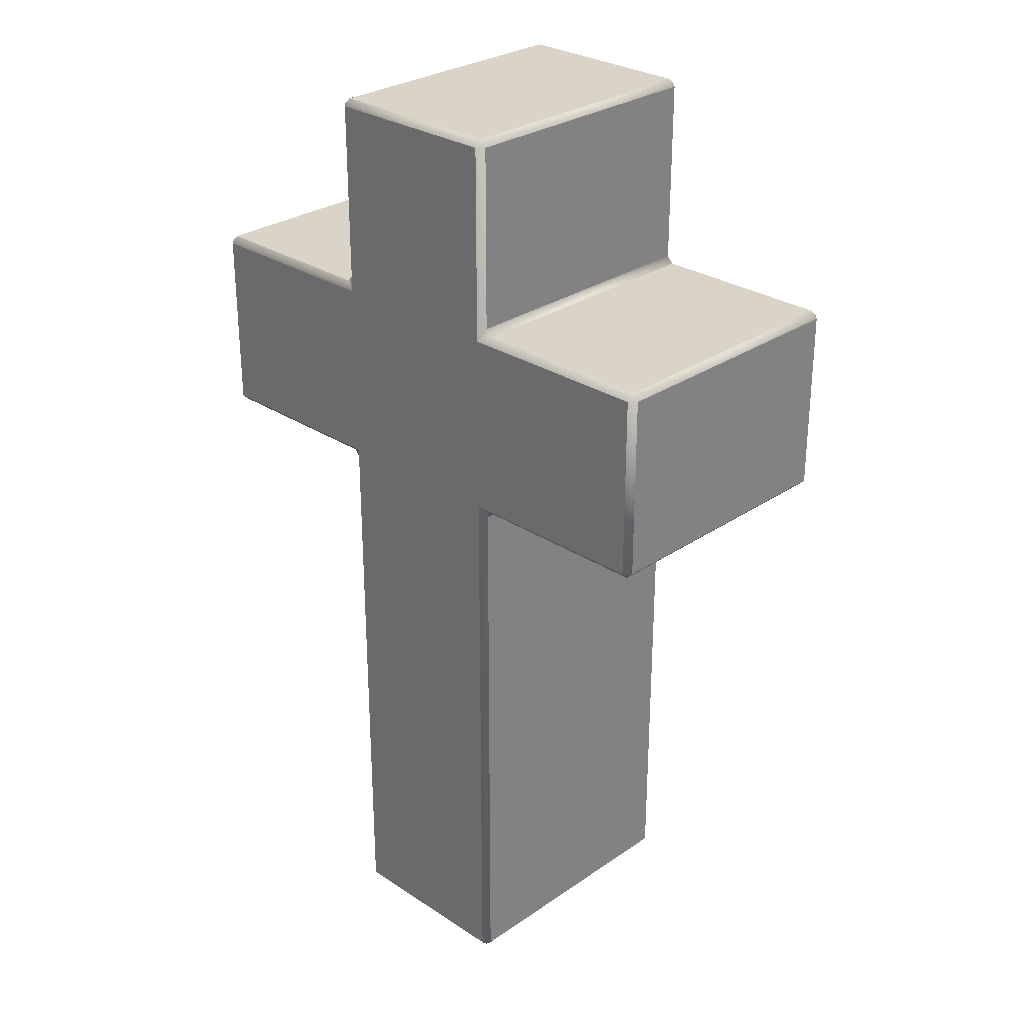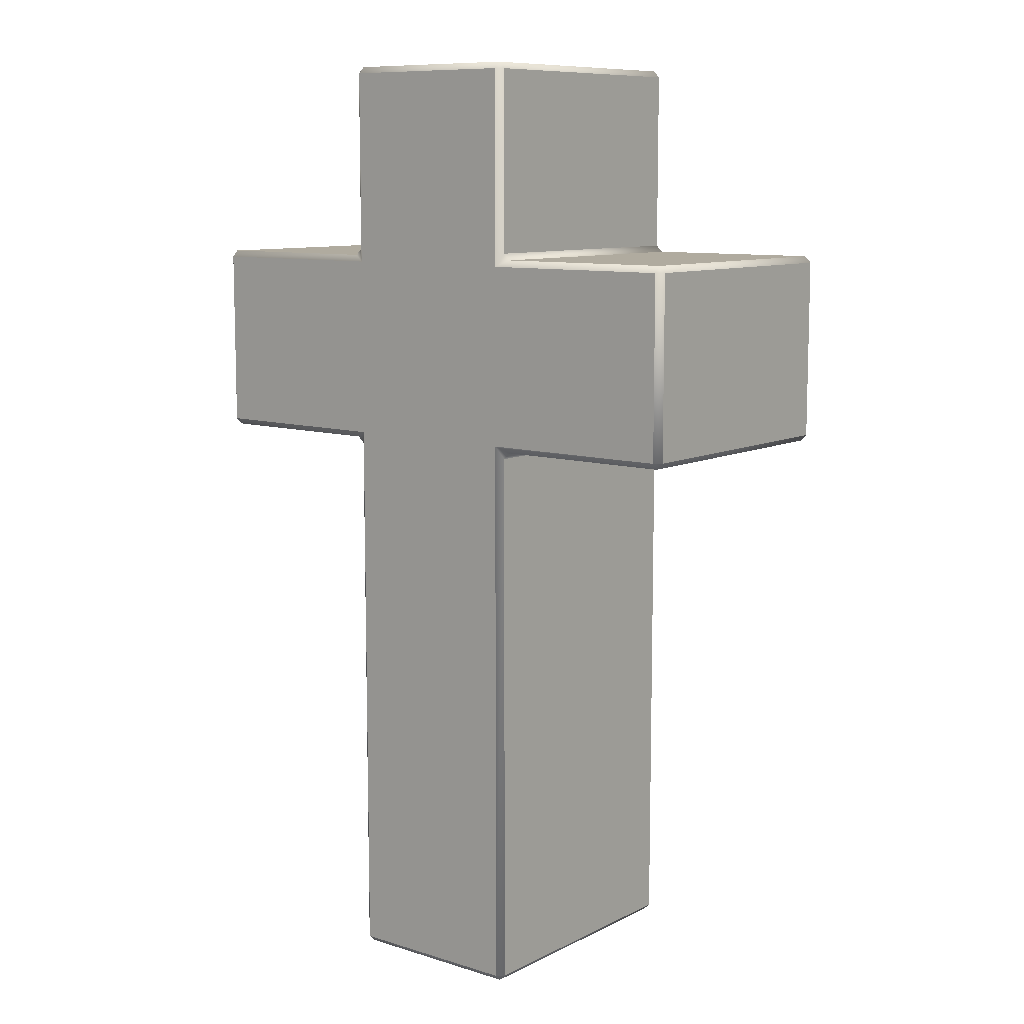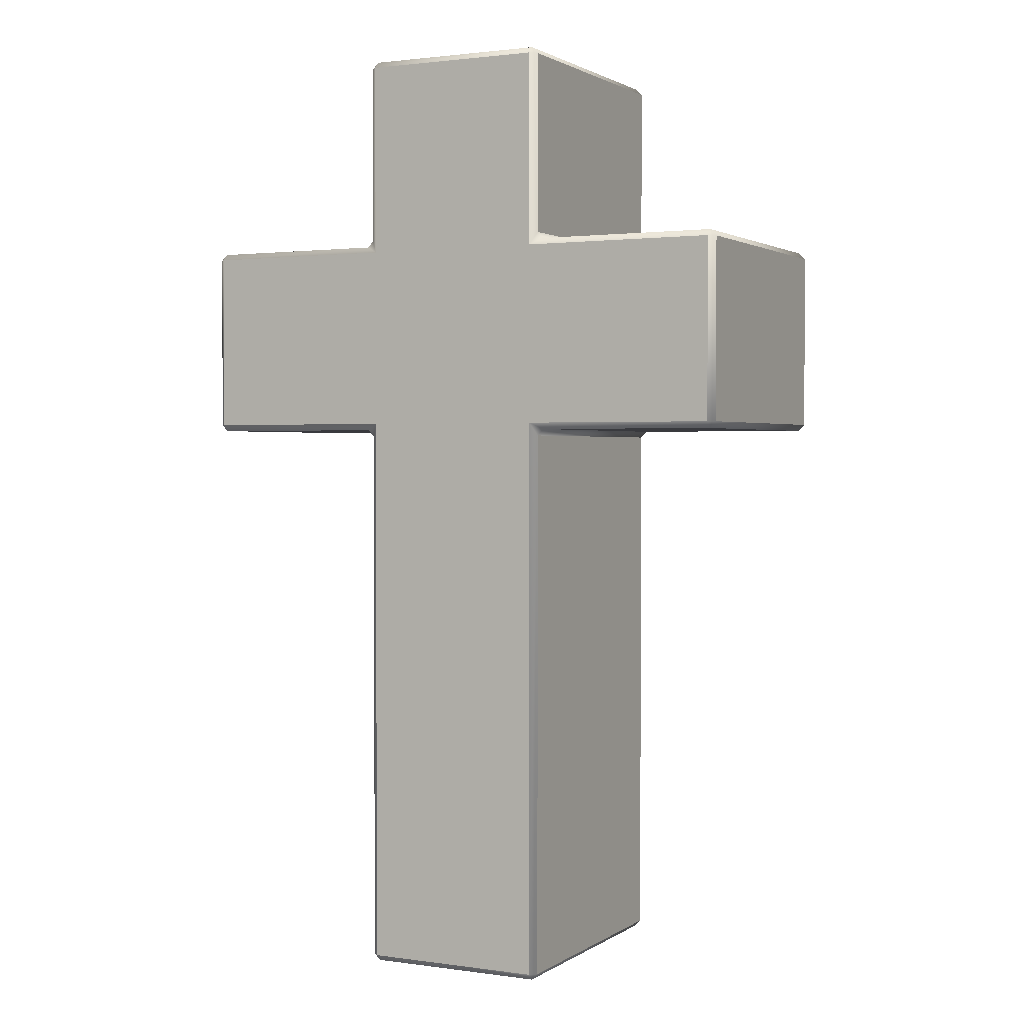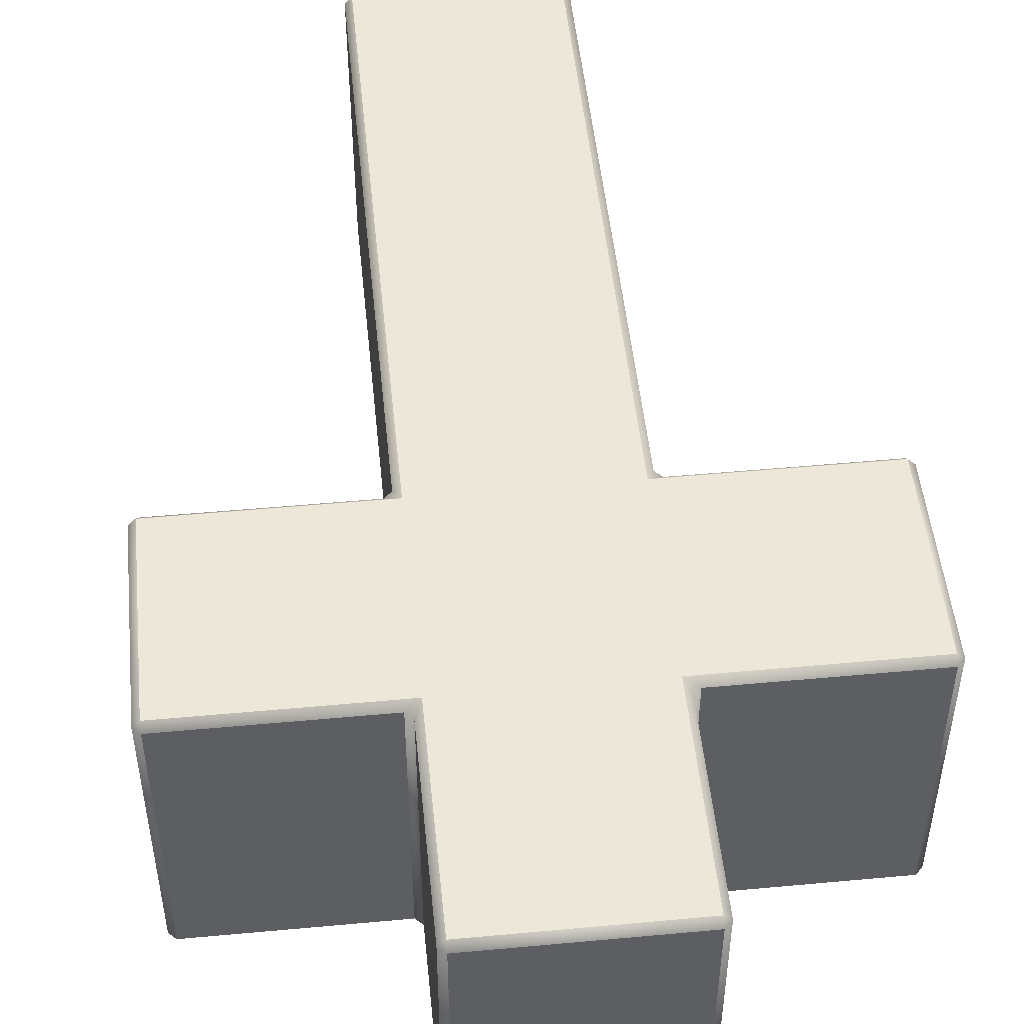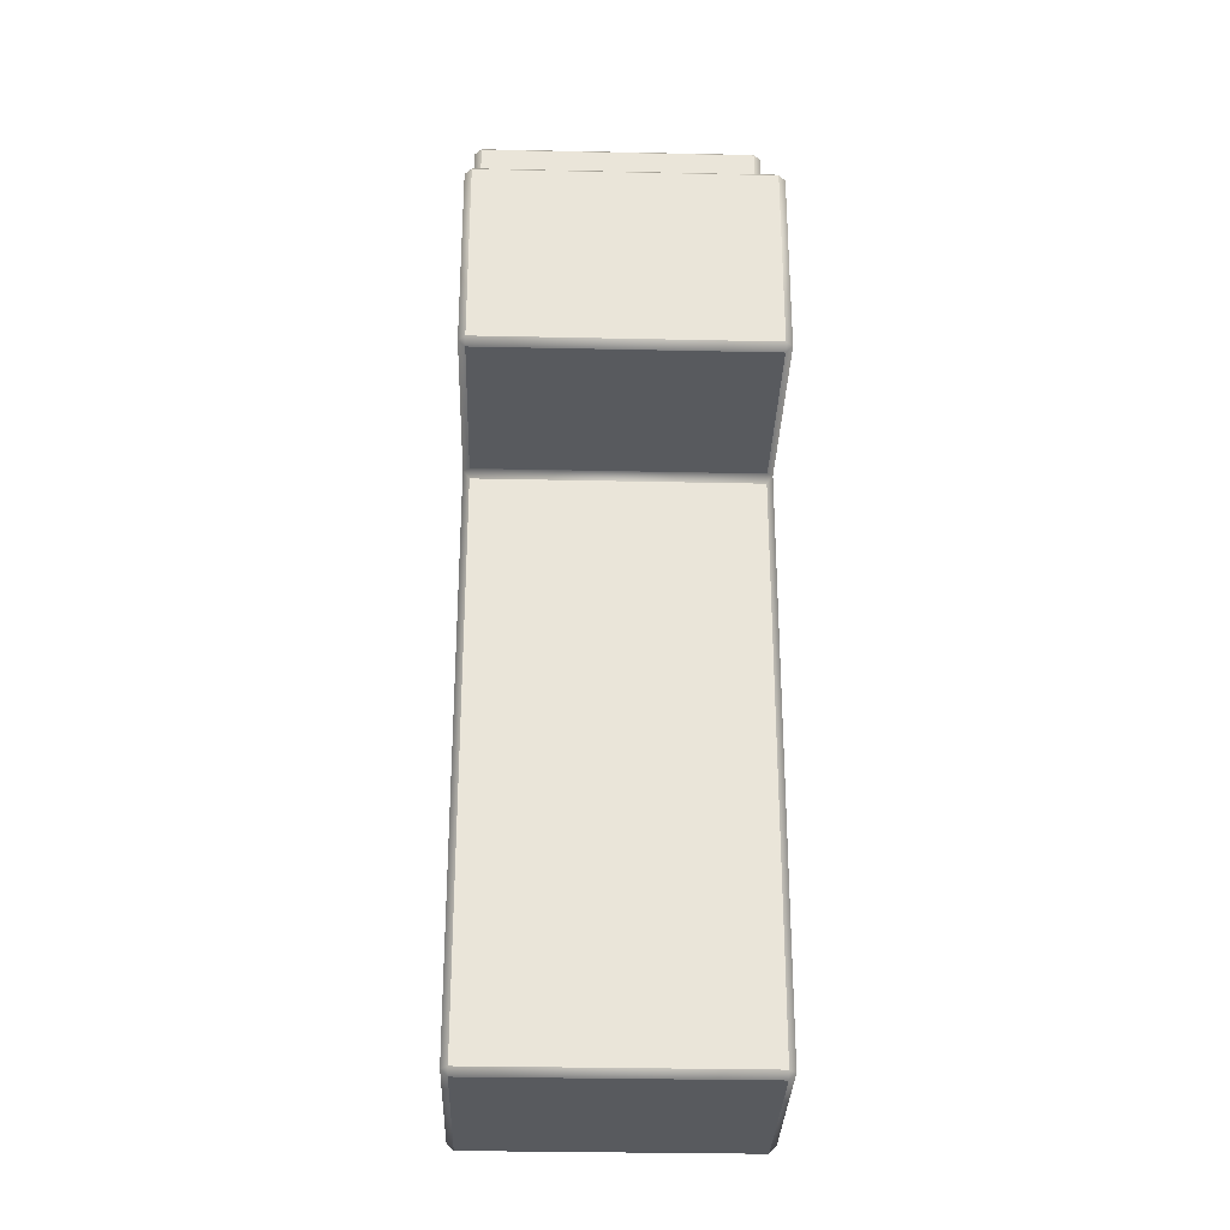
<metadata>
{"format":"obj","ext":"obj","renderer":"f3d","projection":"perspective","resolution":1024,"background":"white","views":[{"elev":28.6,"azim":44.4,"up":"+Y"},{"elev":9.7,"azim":38.6,"up":"+Y"},{"elev":1.6,"azim":-153.2,"up":"+Y"},{"elev":50.1,"azim":174.2,"up":"+Z"},{"elev":-30.7,"azim":-91.8,"up":"+Y"}]}
</metadata>
<code>
v 0.7969 -0.2689 1.032
v 0.6969 -0.2189 1.082
v 0.7469 -0.3189 1.032
v 0.7469 1.275 1.032
v 0.6969 1.175 1.082
v 0.7969 1.225 1.032
v -0.7469 1.275 1.032
v -0.7969 1.225 1.032
v -0.6969 1.175 1.082
v 0.7469 1.275 -1.032
v 0.7969 1.225 -1.032
v 0.6969 1.175 -1.082
v -0.7469 -0.3189 -1.032
v -0.7969 -0.2689 -1.032
v -0.6969 -0.2189 -1.082
v -0.7969 1.225 -1.032
v -0.7469 1.275 -1.032
v -0.6969 1.175 -1.082
v -0.7969 -0.2689 1.032
v -0.7469 -0.3189 1.032
v -0.6969 -0.2189 1.082
v -2.191 -0.2189 -1.082
v -2.191 -0.2689 -1.032
v -2.241 -0.2189 -1.032
v -0.6969 2.669 -1.082
v -0.7469 2.669 -1.032
v -0.6969 2.719 -1.032
v 2.191 -0.2689 1.032
v 2.241 -0.2189 1.032
v 2.191 -0.2189 1.082
v 0.6969 -0.2189 -1.082
v 0.7969 -0.2689 -1.032
v 0.7469 -0.3189 -1.032
v 2.241 -0.2189 -1.032
v 2.191 -0.2689 -1.032
v 2.191 -0.2189 -1.082
v 2.191 1.175 -1.082
v 2.191 1.225 -1.032
v 2.241 1.175 -1.032
v 0.7469 -4.581 1.032
v 0.6969 -4.581 1.082
v 0.6969 -4.631 1.032
v -0.6969 -4.581 -1.082
v -0.6969 -4.631 -1.032
v -0.7469 -4.581 -1.032
v 0.7469 -4.581 -1.032
v 0.6969 -4.631 -1.032
v 0.6969 -4.581 -1.082
v 0.7469 2.669 1.032
v 0.6969 2.719 1.032
v 0.6969 2.669 1.082
v 0.6969 2.719 -1.032
v 0.7469 2.669 -1.032
v 0.6969 2.669 -1.082
v 2.191 1.225 1.032
v 2.191 1.175 1.082
v 2.241 1.175 1.032
v -0.6969 -4.631 1.032
v -0.6969 -4.581 1.082
v -0.7469 -4.581 1.032
v -2.241 1.175 1.032
v -2.191 1.175 1.082
v -2.191 1.225 1.032
v -2.241 1.175 -1.032
v -2.191 1.225 -1.032
v -2.191 1.175 -1.082
v -0.7469 2.669 1.032
v -0.6969 2.669 1.082
v -0.6969 2.719 1.032
v -2.191 -0.2689 1.032
v -2.191 -0.2189 1.082
v -2.241 -0.2189 1.032
f 2 9 21
f 50 27 69
f 8 65 63
f 58 47 42
f 55 11 6
f 18 12 31
f 40 33 3
f 61 24 72
f 67 17 7
f 29 39 57
f 4 53 49
f 20 45 60
f 70 14 19
f 1 2 3
f 4 5 6
f 7 8 9
f 10 11 12
f 13 14 15
f 16 17 18
f 19 20 21
f 22 23 24
f 25 26 27
f 28 29 30
f 31 32 33
f 34 35 36
f 37 38 39
f 40 41 42
f 43 44 45
f 46 47 48
f 49 50 51
f 52 53 54
f 55 56 57
f 58 59 60
f 61 62 63
f 64 65 66
f 67 68 69
f 70 71 72
f 20 14 13
f 14 22 15
f 17 8 7
f 17 25 18
f 35 29 28
f 36 32 31
f 11 4 6
f 11 37 12
f 47 40 42
f 48 44 43
f 53 50 49
f 54 10 12
f 55 39 38
f 37 34 36
f 58 45 44
f 43 13 15
f 65 61 63
f 66 16 18
f 67 27 26
f 52 25 27
f 70 24 23
f 64 22 24
f 33 1 3
f 33 48 31
f 8 62 9
f 72 62 61
f 20 59 21
f 59 42 41
f 71 19 21
f 69 51 50
f 68 7 9
f 57 30 29
f 56 6 5
f 4 51 5
f 41 3 2
f 1 30 2
f 1 35 28
f 2 30 56
f 5 51 68
f 2 56 5
f 59 41 2
f 62 71 21
f 21 59 2
f 2 5 9
f 5 68 9
f 9 62 21
f 50 52 27
f 8 16 65
f 58 44 47
f 55 38 11
f 48 43 15
f 15 22 66
f 18 25 54
f 15 66 18
f 31 48 15
f 37 36 31
f 18 54 12
f 12 37 31
f 31 15 18
f 40 46 33
f 61 64 24
f 67 26 17
f 29 34 39
f 4 10 53
f 20 13 45
f 70 23 14
f 20 19 14
f 14 23 22
f 17 16 8
f 17 26 25
f 35 34 29
f 36 35 32
f 11 10 4
f 11 38 37
f 47 46 40
f 48 47 44
f 53 52 50
f 54 53 10
f 55 57 39
f 37 39 34
f 58 60 45
f 43 45 13
f 65 64 61
f 66 65 16
f 67 69 27
f 52 54 25
f 70 72 24
f 64 66 22
f 33 32 1
f 33 46 48
f 8 63 62
f 72 71 62
f 20 60 59
f 59 58 42
f 71 70 19
f 69 68 51
f 68 67 7
f 57 56 30
f 56 55 6
f 4 49 51
f 41 40 3
f 1 28 30
f 1 32 35

</code>
